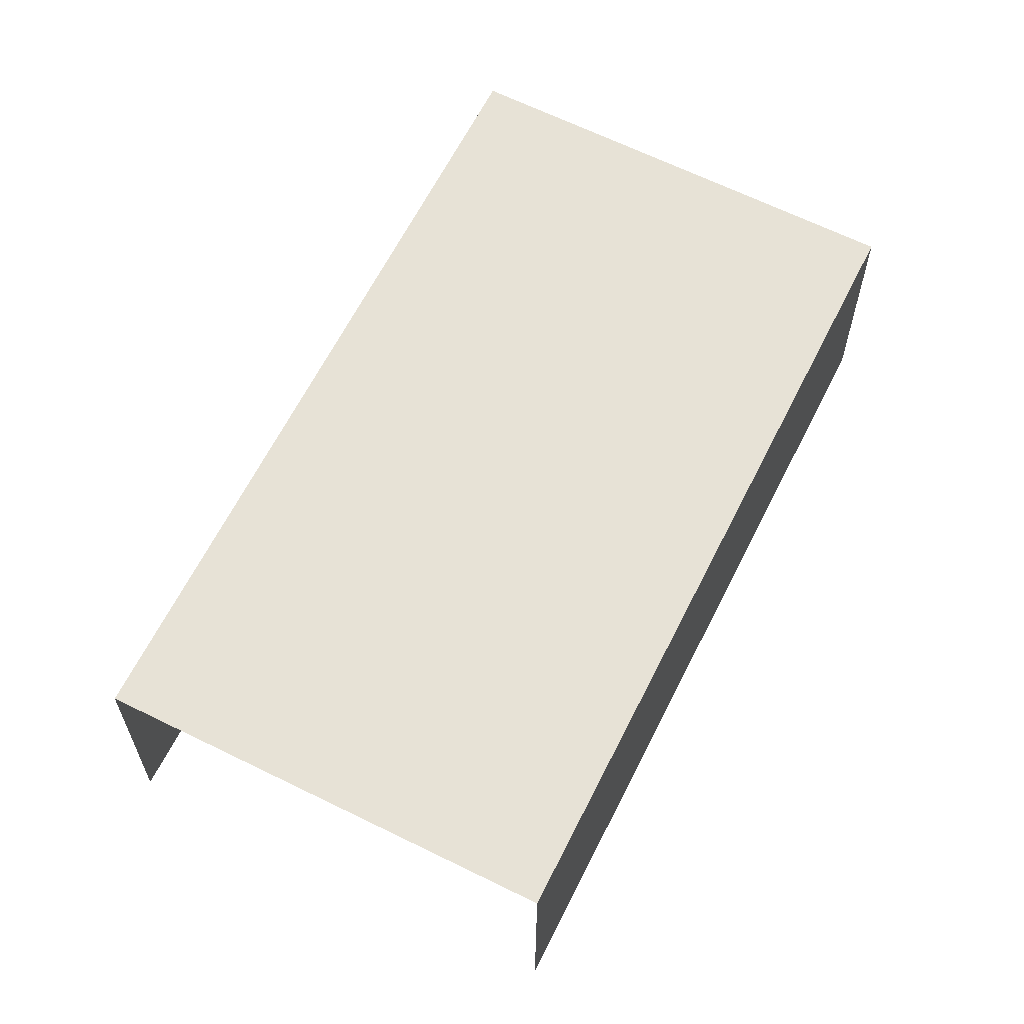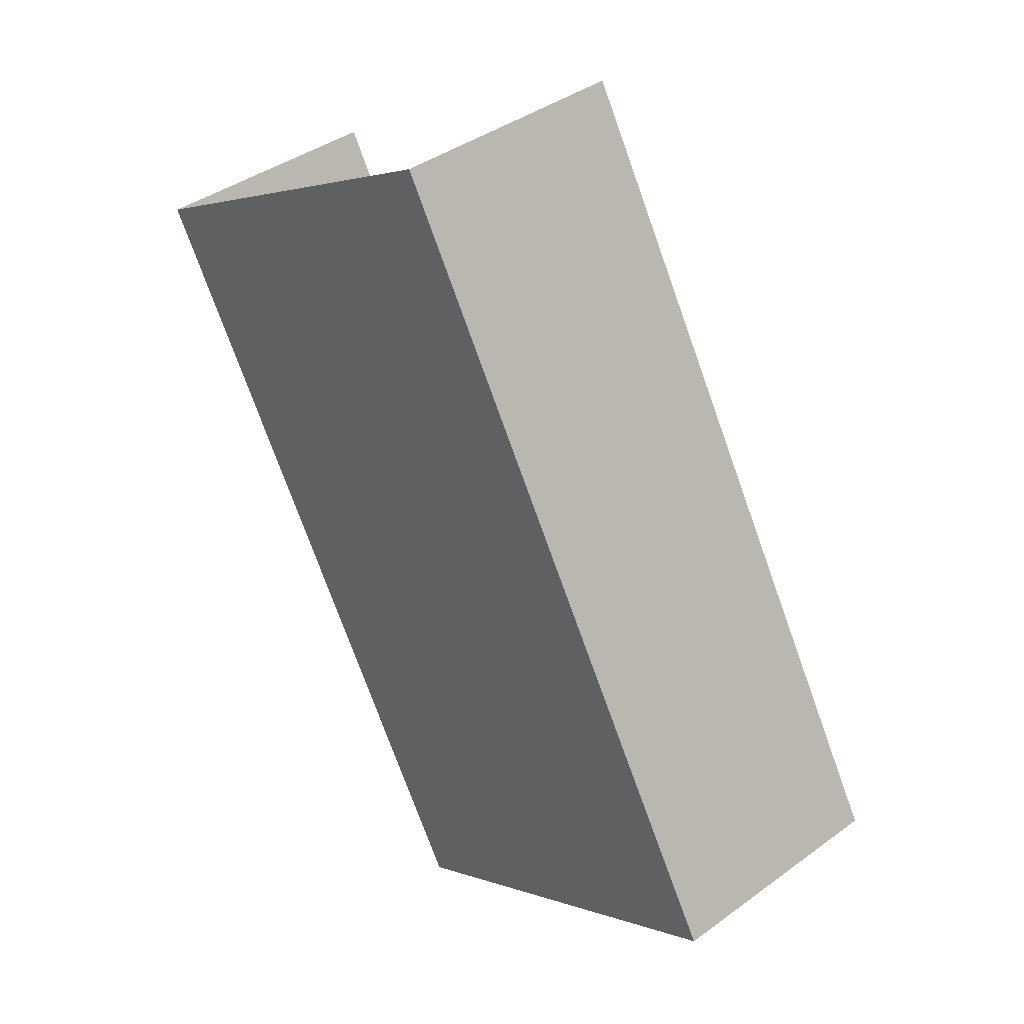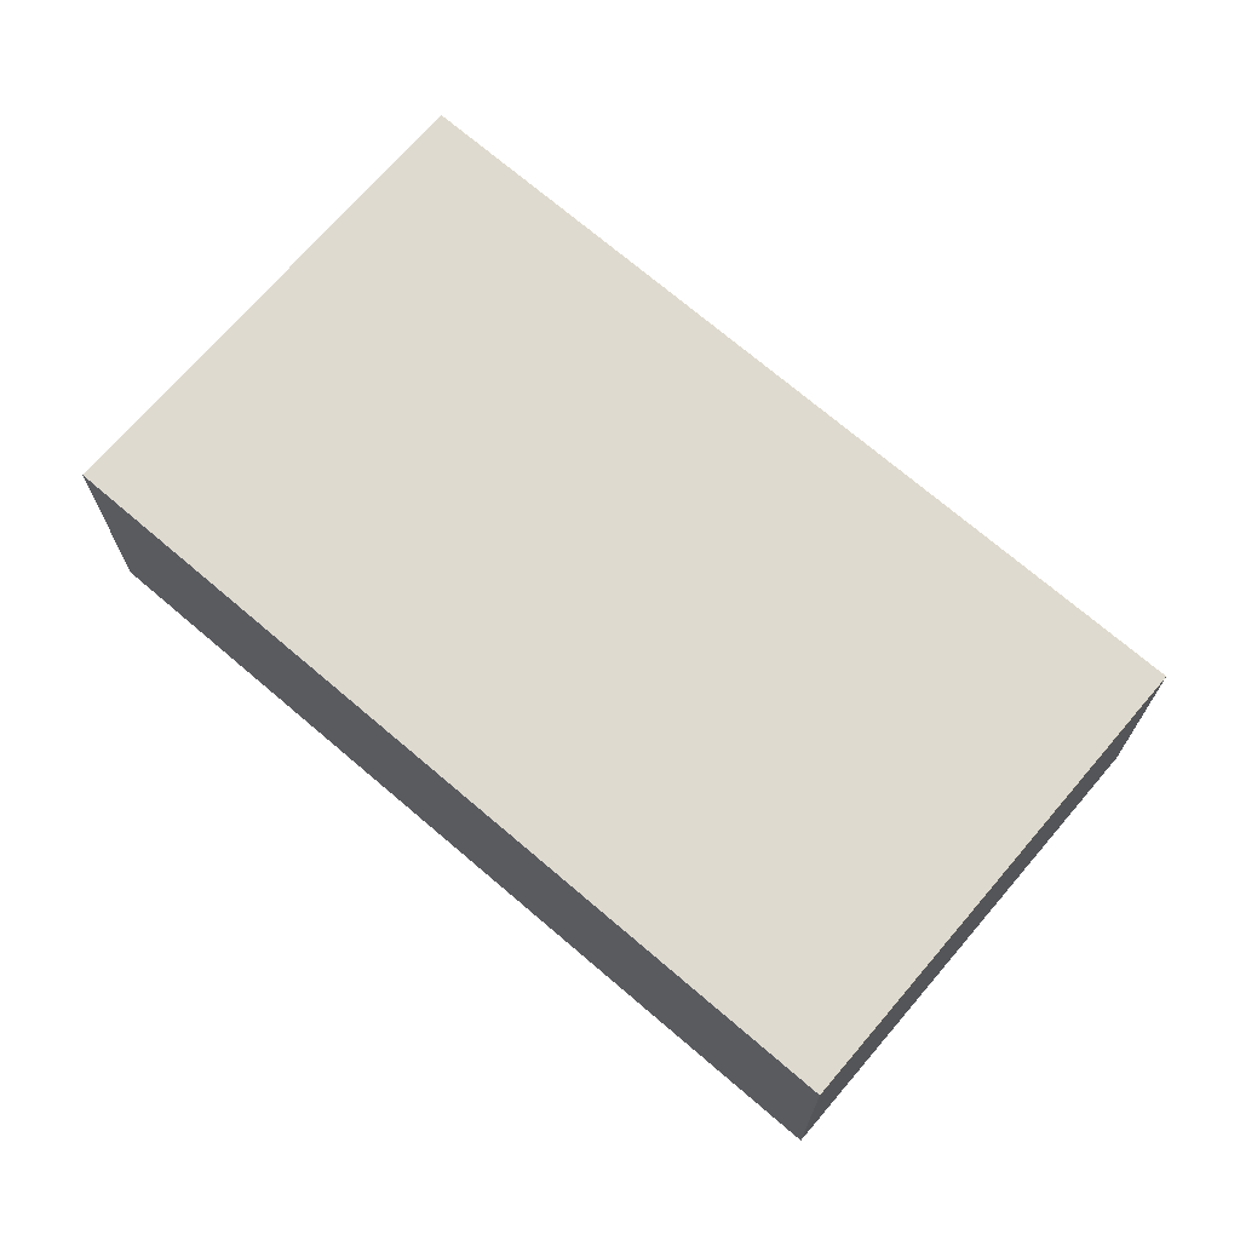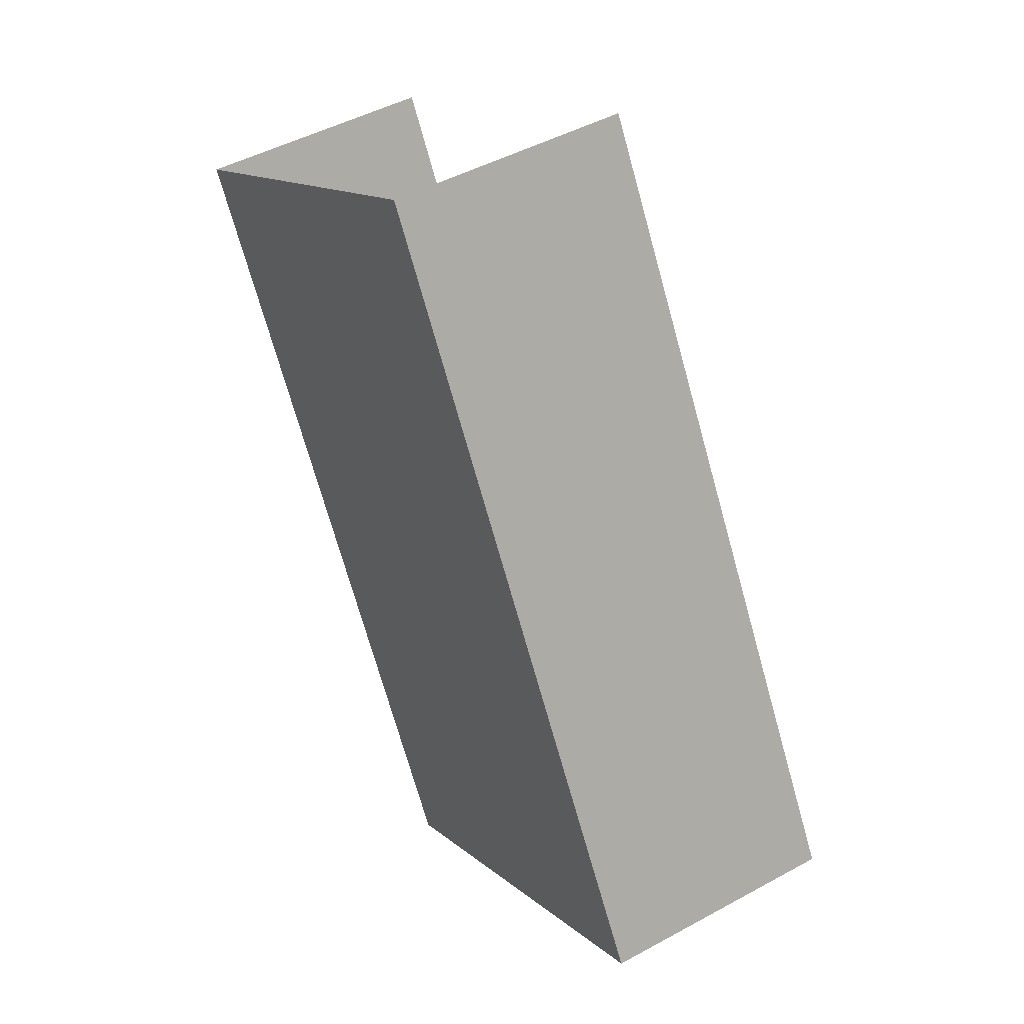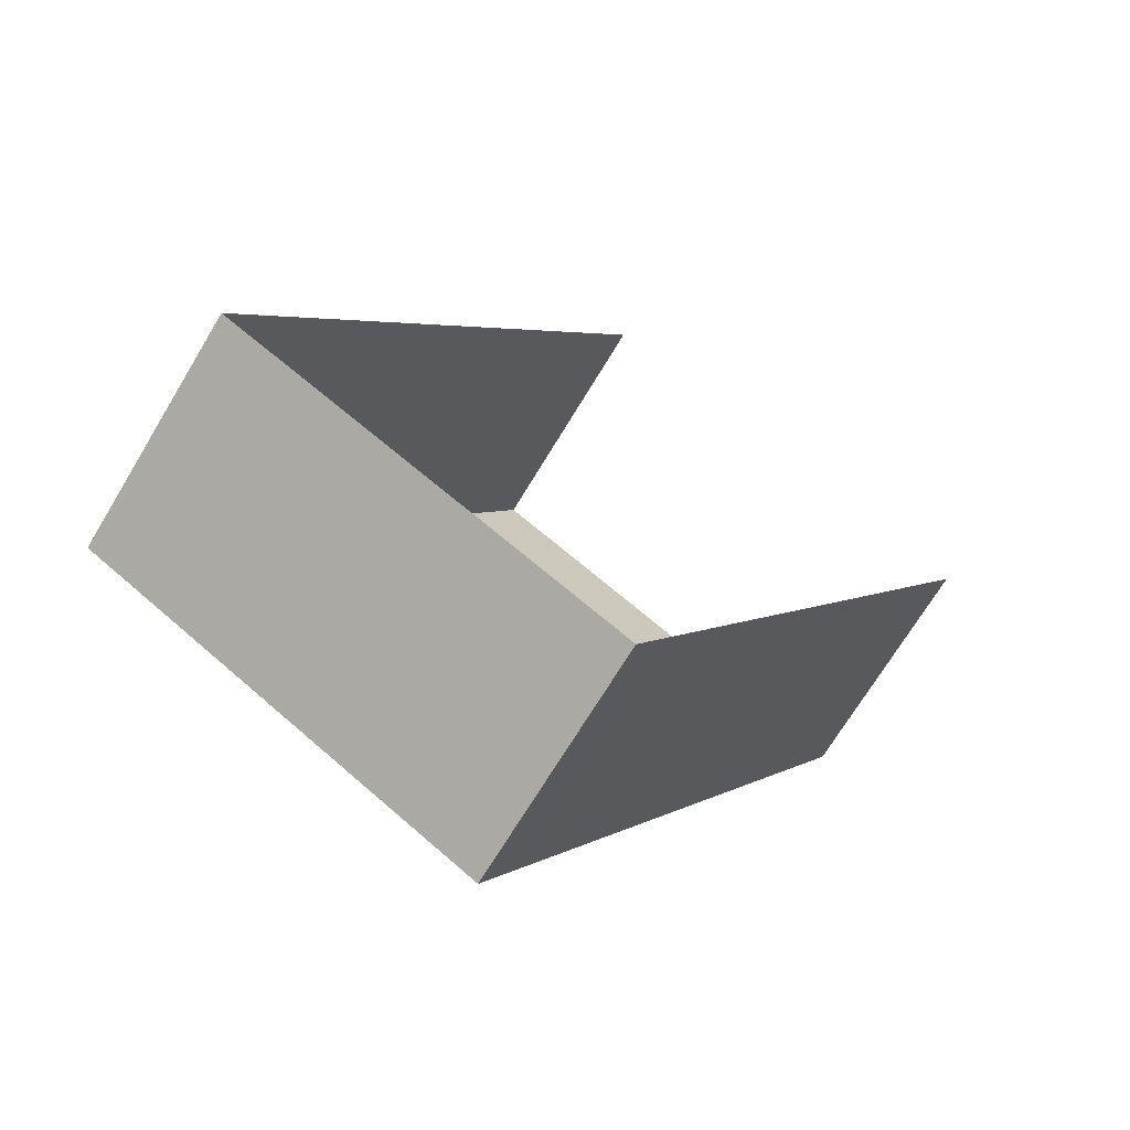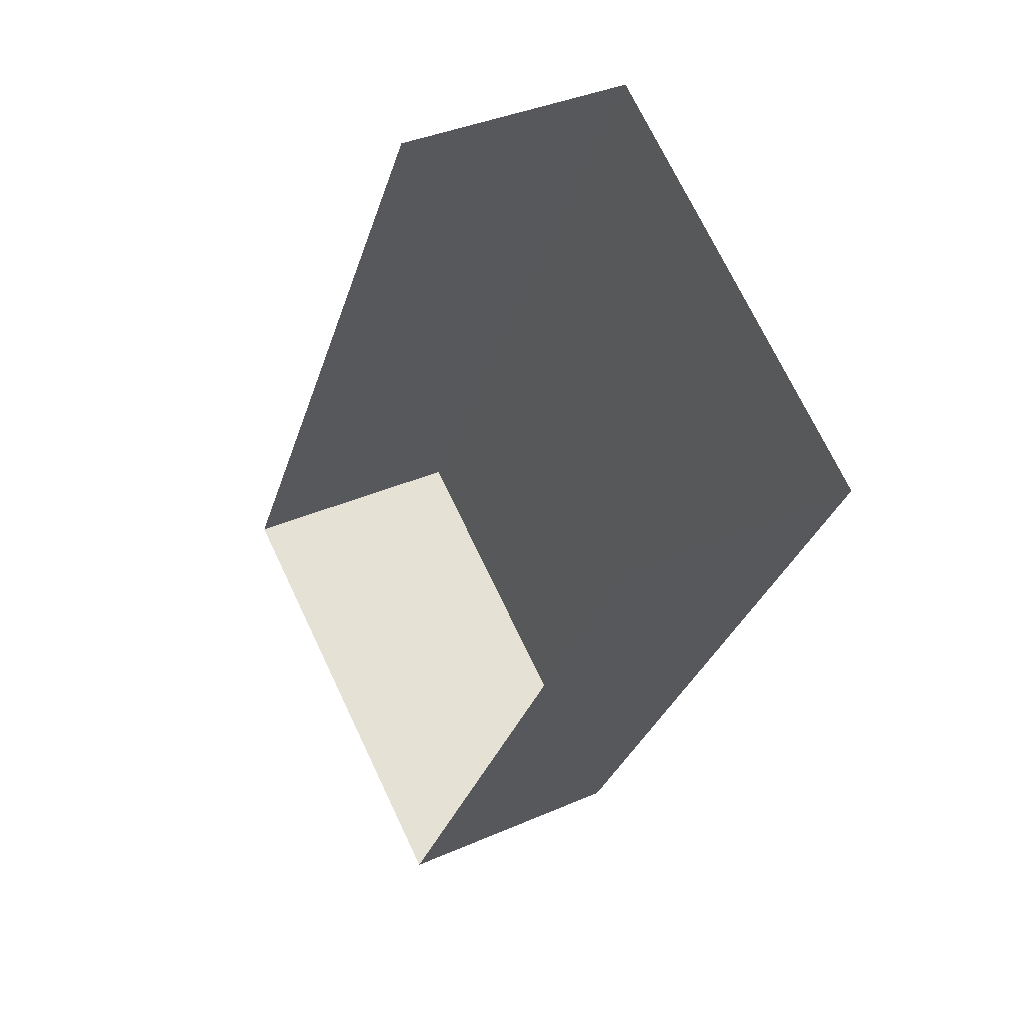
<metadata>
{"format":"obj","ext":"obj","renderer":"f3d","projection":"perspective","resolution":1024,"background":"white","views":[{"elev":63.7,"azim":-123.2,"up":"+Z"},{"elev":40.0,"azim":48.2,"up":"+Y"},{"elev":70.7,"azim":-19.2,"up":"+Z"},{"elev":46.5,"azim":58.0,"up":"+Y"},{"elev":-69.7,"azim":149.0,"up":"+Y"},{"elev":36.3,"azim":-119.5,"up":"+Y"}]}
</metadata>
<code>
v -2.195e+05 -1.235e+05 36.58
v -2.195e+05 -1.235e+05 36.58
v -2.195e+05 -1.235e+05 36.58
v -2.195e+05 -1.235e+05 36.58
v -2.195e+05 -1.235e+05 38.18
v -2.195e+05 -1.235e+05 38.18
v -2.195e+05 -1.235e+05 38.18
v -2.195e+05 -1.235e+05 38.18
f 1 2 3
f 4 1 3
f 5 2 1
f 5 8 2
f 5 6 7
f 8 5 7
f 7 4 3
f 7 6 4
f 8 3 2
f 8 7 3
f 5 1 4
f 6 5 4

</code>
